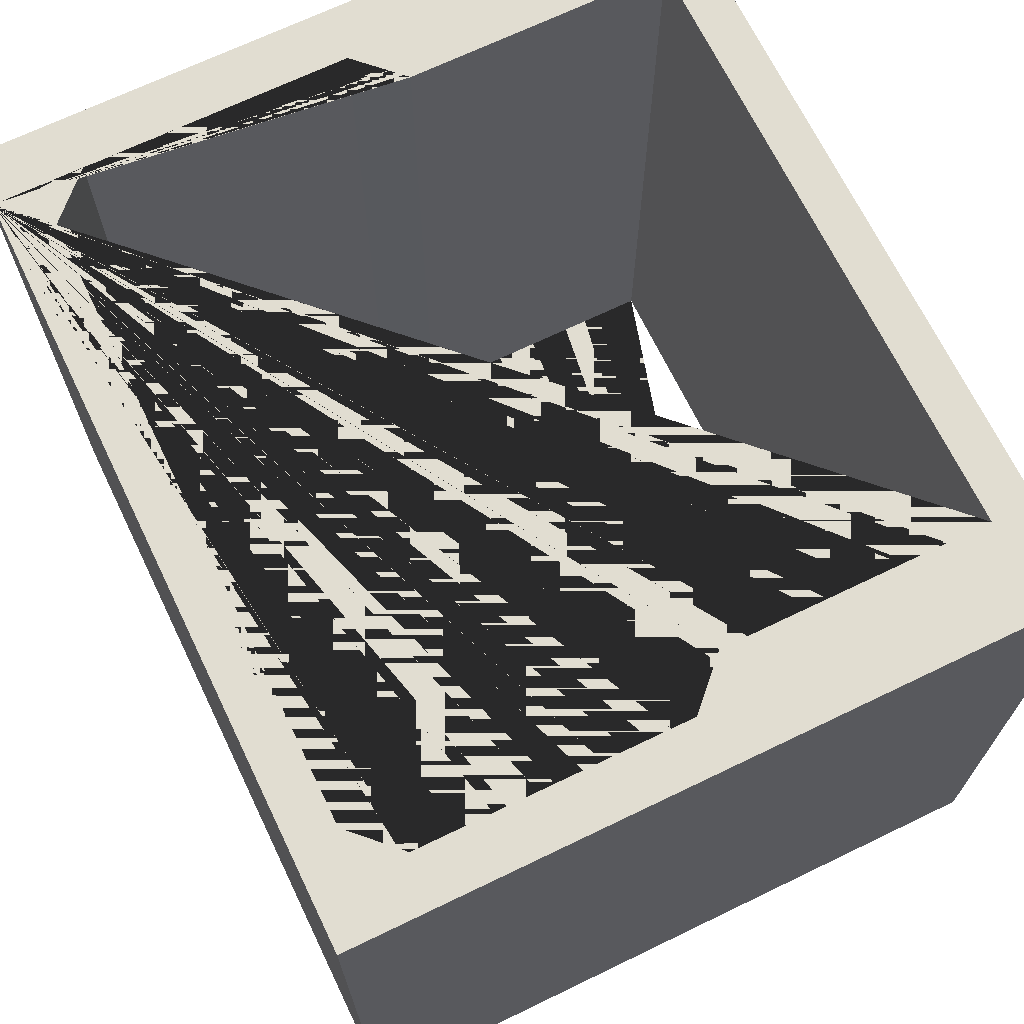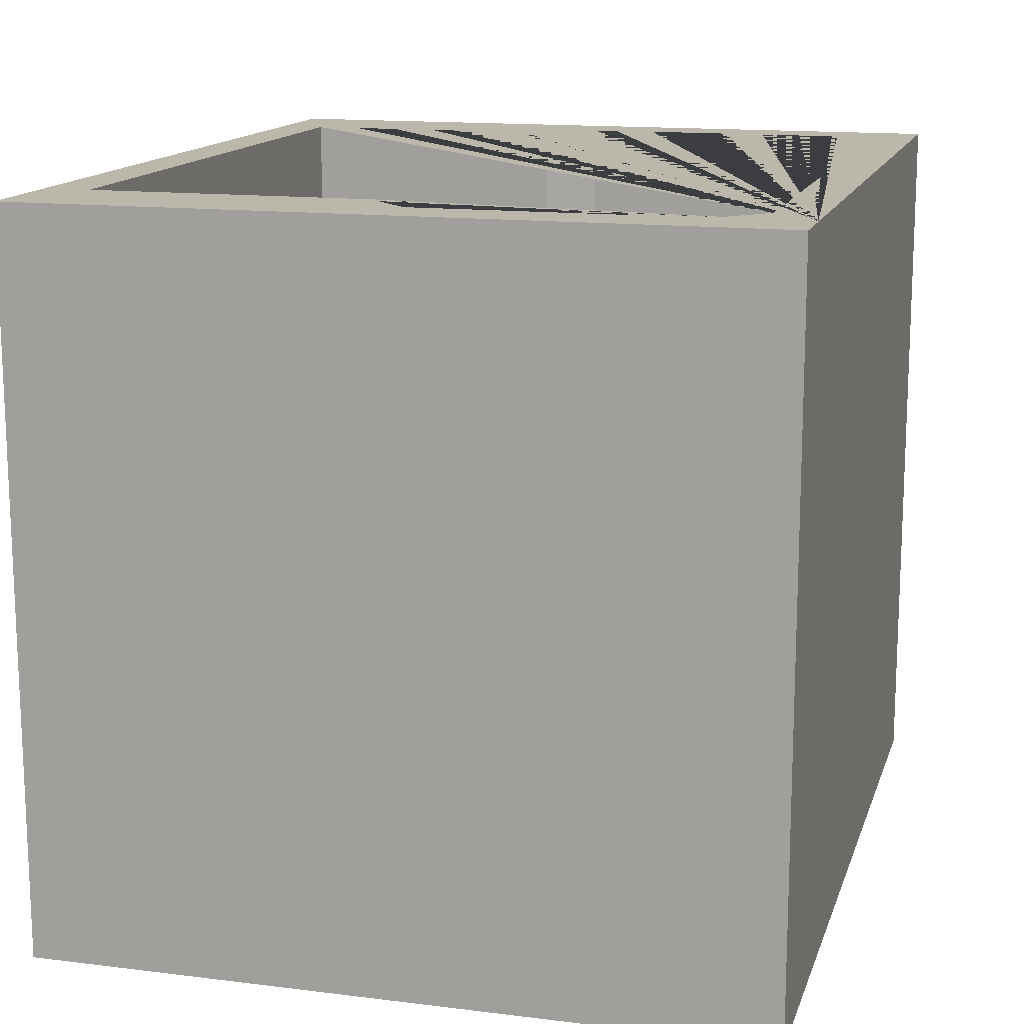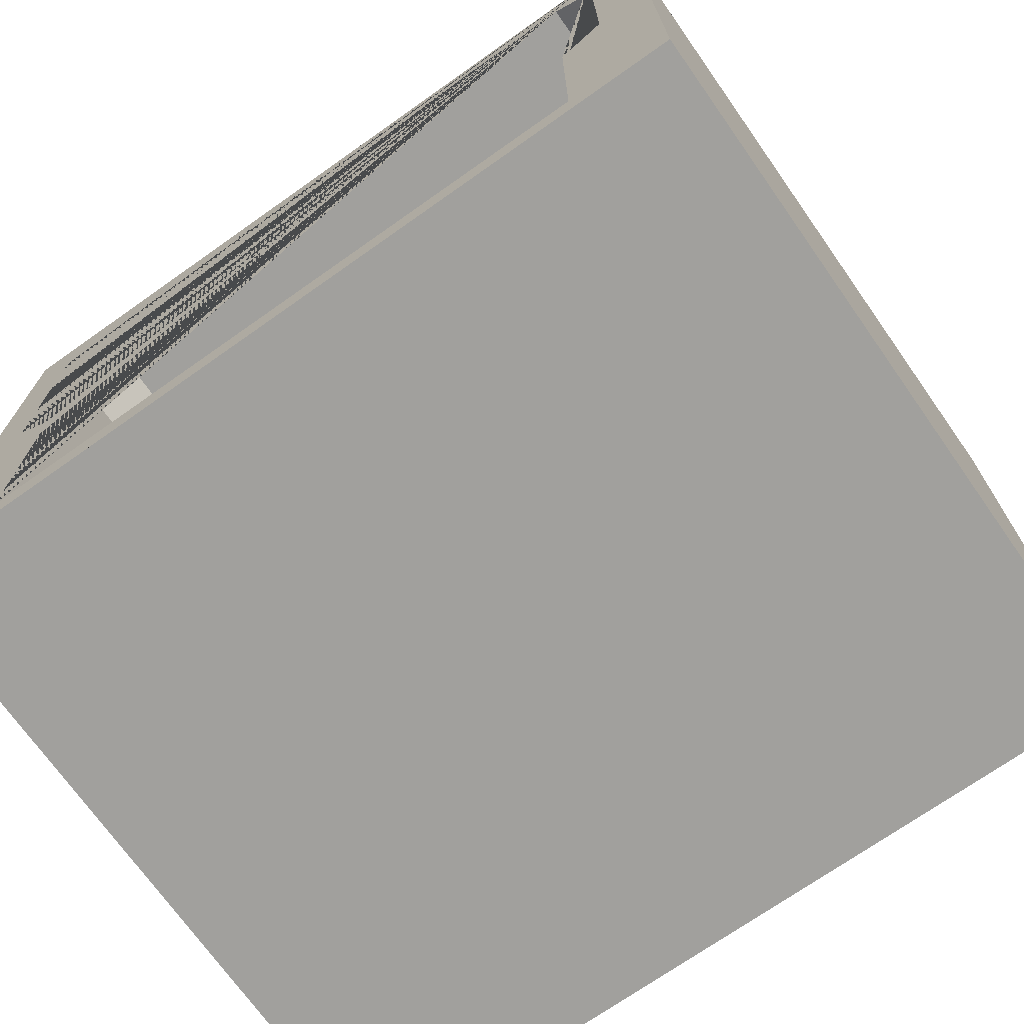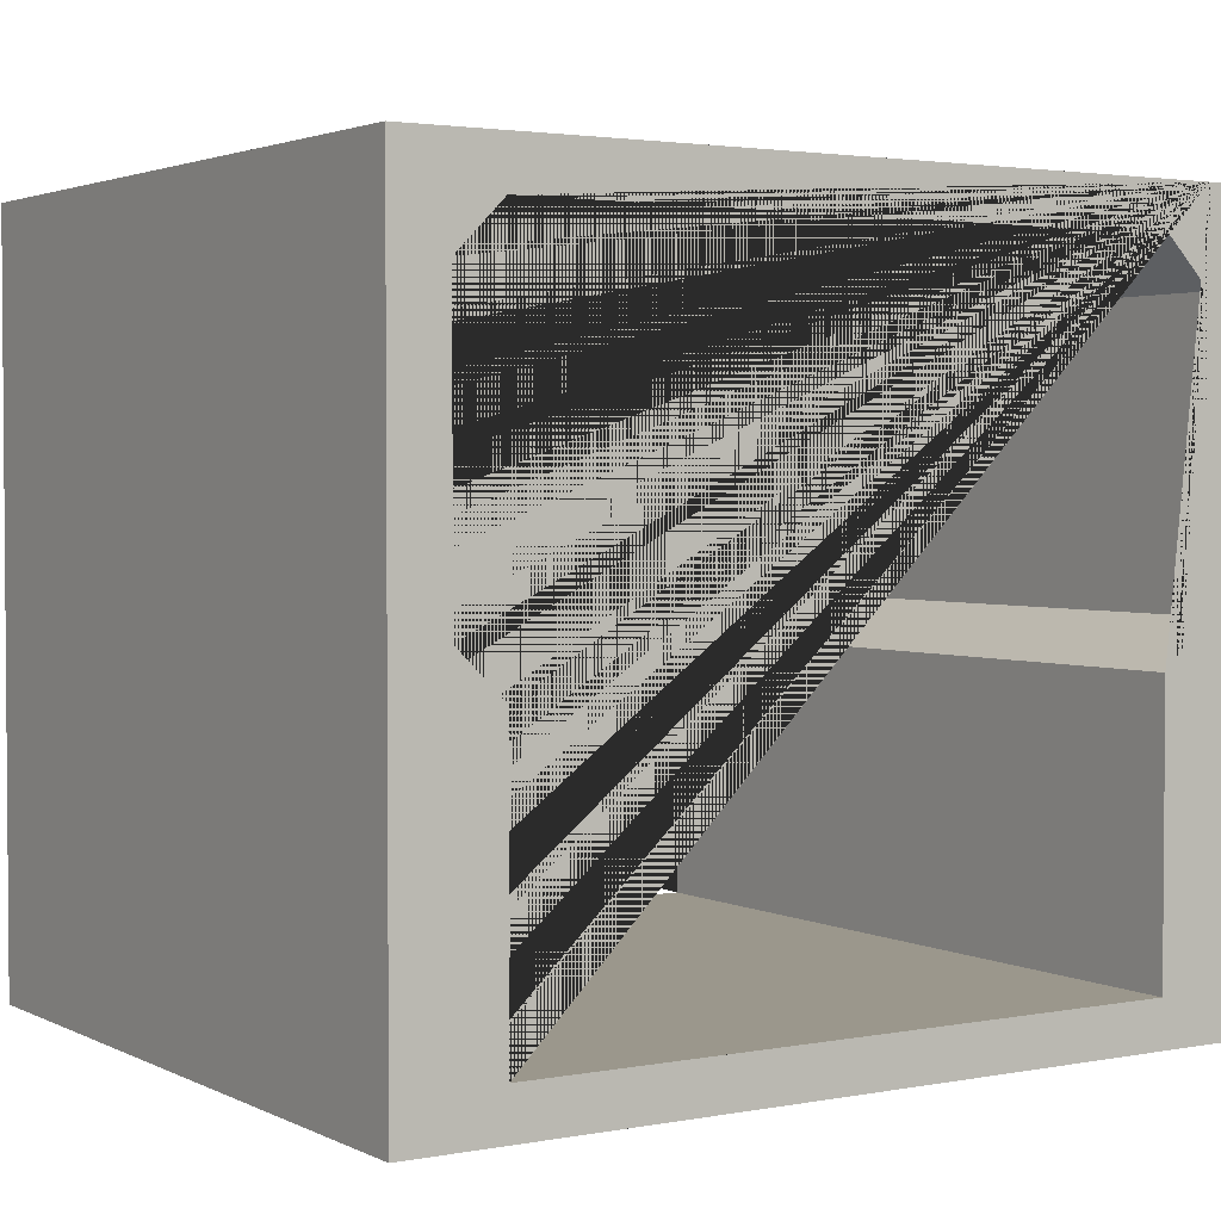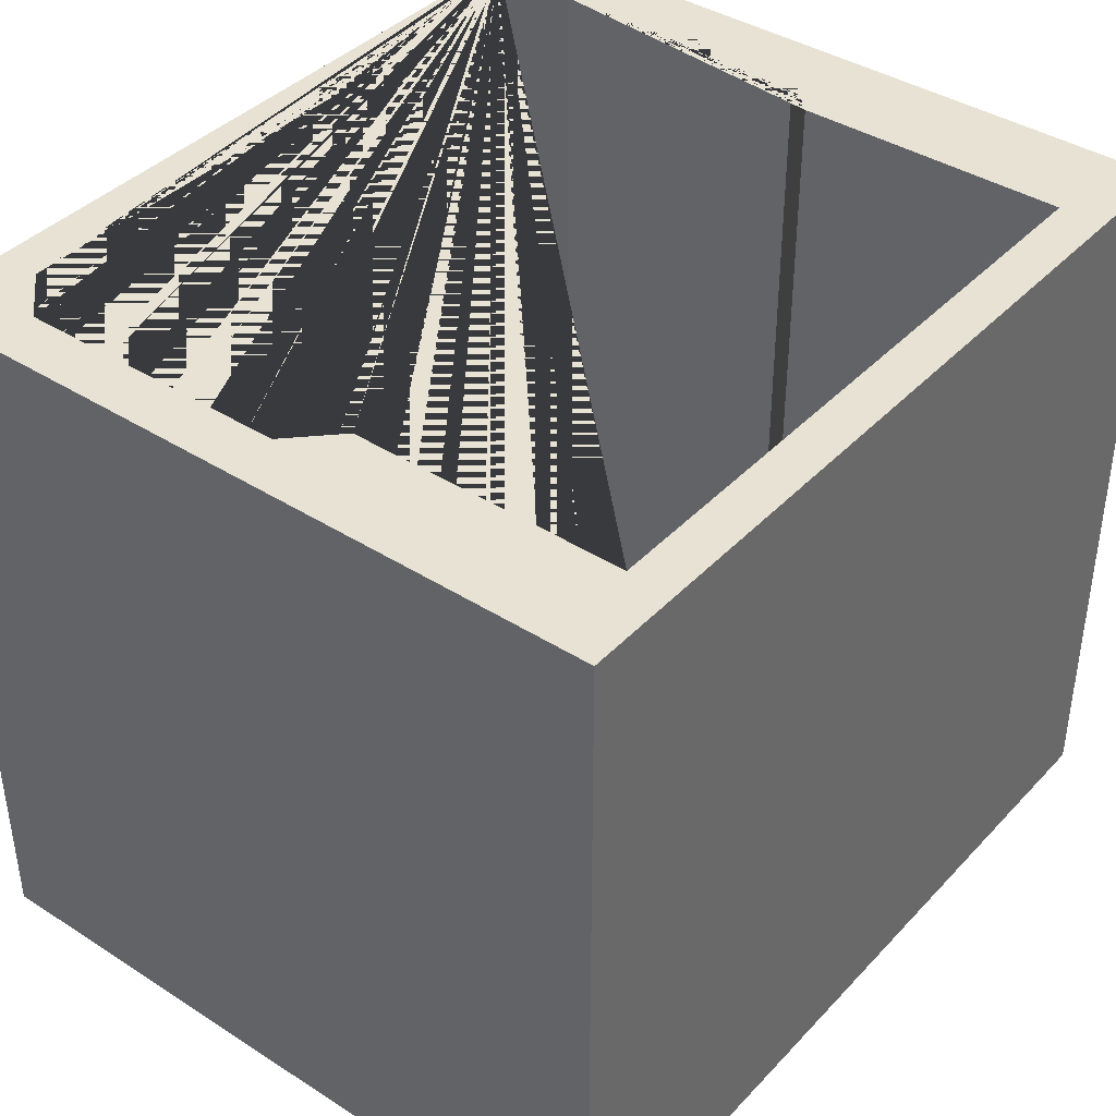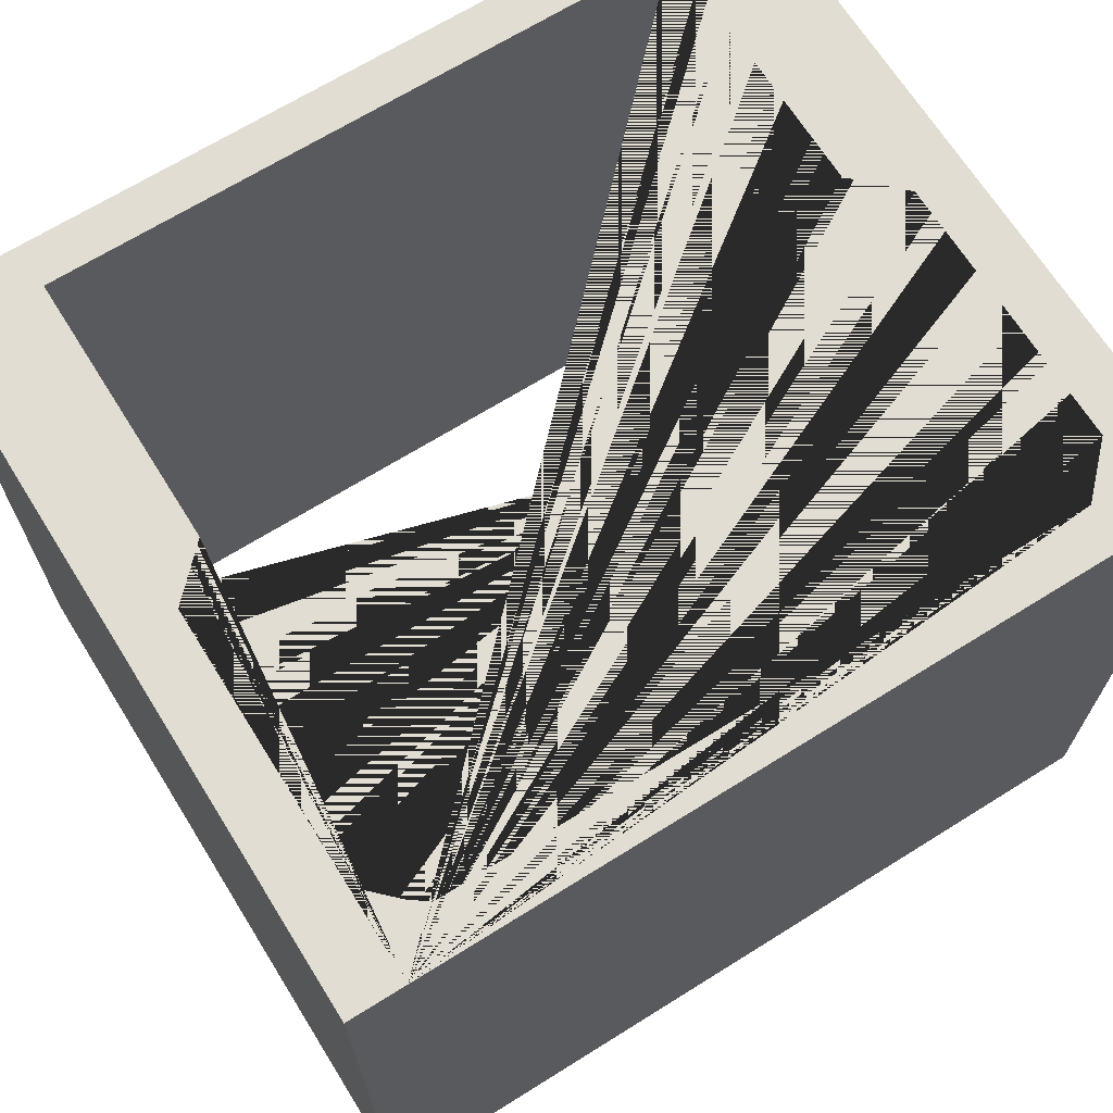
<metadata>
{"format":"obj","ext":"obj","renderer":"f3d","projection":"perspective","resolution":1024,"background":"white","views":[{"elev":68.9,"azim":-115.8,"up":"+Z"},{"elev":14.3,"azim":105.2,"up":"+Z"},{"elev":-71.6,"azim":35.2,"up":"+Y"},{"elev":2.7,"azim":-32.7,"up":"+Y"},{"elev":40.0,"azim":-51.7,"up":"+Z"},{"elev":68.1,"azim":148.0,"up":"+Z"}]}
</metadata>
<code>
o Cube
v 0.7774 0.2545 -1.838
v 0.7774 0.2545 1.162
v -2.223 0.2545 1.162
v -2.223 0.2545 -1.838
v 0.7774 3.254 -1.838
v 0.7774 3.254 1.162
v -2.223 3.254 1.162
v -2.223 3.254 -1.838
v -0.7226 0.2545 -1.838
v 0.7774 1.754 -1.838
v -0.7226 0.2545 1.162
v 0.7774 1.754 1.162
v -2.223 1.754 1.162
v -2.223 1.754 -1.838
v -0.7226 3.254 -1.838
v -0.7226 3.254 1.162
v -1.473 0.2545 -1.838
v 0.7774 2.504 -1.838
v -1.473 0.2545 1.162
v 0.7774 2.504 1.162
v -2.223 2.504 1.162
v -2.223 2.504 -1.838
v -1.473 3.254 -1.838
v -1.473 3.254 1.162
v 0.02737 0.2545 -1.838
v 0.02737 0.2545 1.162
v 0.02737 3.254 -1.838
v 0.02737 3.254 1.162
v -1.848 0.2545 -1.838
v 0.7774 2.879 -1.838
v -1.848 0.2545 1.162
v 0.7774 2.879 1.162
v -2.223 2.879 1.162
v -2.223 2.879 -1.838
v -1.848 3.254 -1.838
v -1.848 3.254 1.162
v -0.3476 0.2545 -1.838
v -0.3476 0.2545 1.162
v -0.3476 3.254 -1.838
v -0.3476 3.254 1.162
v -1.098 0.2545 -1.838
v 0.7774 2.129 -1.838
v -1.098 0.2545 1.162
v 0.7774 2.129 1.162
v -2.223 2.129 1.162
v -2.223 2.129 -1.838
v -1.098 3.254 -1.838
v -1.098 3.254 1.162
v 0.4024 0.2545 -1.838
v 0.4024 0.2545 1.162
v 0.4024 3.254 -1.838
v 0.4024 3.254 1.162
v -2.035 0.2545 -1.838
v -2.035 0.2545 1.162
v -2.035 3.254 -1.838
v -2.035 3.254 1.162
v -0.5351 0.2545 -1.838
v -0.5351 0.2545 1.162
v -0.5351 3.254 -1.838
v -0.5351 3.254 1.162
v -0.7226 3.067 -1.838
v -0.7226 0.442 1.162
v -1.285 0.2545 -1.838
v 0.7774 2.317 -1.838
v -1.285 0.2545 1.162
v 0.7774 2.317 1.162
v -2.223 2.317 1.162
v -2.223 2.317 -1.838
v -1.285 3.254 -1.838
v -1.285 3.254 1.162
v 0.2149 0.2545 -1.838
v 0.2149 0.2545 1.162
v 0.2149 3.254 -1.838
v 0.2149 3.254 1.162
v 0.02737 0.442 1.162
v -2.035 1.004 1.162
v -1.473 0.442 1.162
v 0.02737 3.067 -1.838
v -1.473 3.067 -1.838
v -2.035 1.004 -1.838
v -1.66 0.2545 -1.838
v 0.7774 2.692 -1.838
v -1.66 0.2545 1.162
v 0.7774 2.692 1.162
v -2.223 2.692 1.162
v -2.223 2.692 -1.838
v -1.66 3.254 -1.838
v -1.66 3.254 1.162
v -0.1601 0.2545 -1.838
v -0.1601 0.2545 1.162
v -0.1601 3.254 -1.838
v -0.1601 3.254 1.162
v -0.9101 0.2545 -1.838
v 0.7774 1.942 -1.838
v -0.9101 0.2545 1.162
v 0.7774 1.942 1.162
v -2.223 1.942 1.162
v -2.223 1.942 -1.838
v -0.9101 3.254 -1.838
v -0.9101 3.254 1.162
v 0.5899 0.2545 -1.838
v 0.7774 0.442 -1.838
v 0.5899 0.2545 1.162
v 0.7774 0.442 1.162
v -2.223 0.442 1.162
v -2.223 0.442 -1.838
v 0.5899 3.254 -1.838
v 0.5899 3.254 1.162
v -0.7226 0.442 -1.838
v -0.7226 3.067 1.162
v 0.02737 3.067 1.162
v 0.5899 1.004 1.162
v 1.012 3.254 -1.65
v 1.012 0.442 1.162
v 1.012 0.442 -1.838
v 1.012 0.2545 -1.65
v 1.012 3.254 -0.1502
v 1.012 1.942 1.162
v 1.012 1.942 -1.838
v 1.012 0.2545 -0.1502
v 0.5899 1.004 -1.838
v 0.02737 0.442 -1.838
v -1.473 0.442 -1.838
v 1.012 3.254 -0.9002
v -1.473 3.067 1.162
v -1.098 3.067 1.162
v 1.012 1.192 1.162
v 1.012 1.192 -1.838
v 1.012 0.2545 -0.9002
v 1.012 3.254 0.5998
v 1.012 2.692 1.162
v 1.012 2.692 -1.838
v 1.012 0.2545 0.5998
v -1.098 0.442 -1.838
v -2.035 1.379 -1.838
v -1.098 3.067 -1.838
v -1.848 3.067 -1.838
v 0.4024 3.067 -1.838
v -0.3476 3.067 -1.838
v 0.5899 0.6295 -1.838
v 0.4024 0.442 -1.838
v 0.5899 1.379 -1.838
v 1.012 3.254 -1.275
v 1.012 0.817 1.162
v 1.012 0.817 -1.838
v 1.012 0.2545 -1.275
v 1.012 3.254 0.2248
v 1.012 2.317 1.162
v 1.012 2.317 -1.838
v 1.012 0.2545 0.2248
v 1.012 3.254 -0.5252
v 1.012 1.567 1.162
v 1.012 1.567 -1.838
v 1.012 0.2545 -0.5252
v 1.012 3.254 0.9748
v 1.012 3.067 1.162
v 1.012 3.067 -1.838
v 1.012 0.2545 0.9748
v -1.098 0.442 1.162
v -2.035 0.6295 1.162
v -1.848 0.442 1.162
v 0.5899 1.379 1.162
v 0.5899 0.6295 1.162
v 0.4024 0.442 1.162
v -0.3476 0.442 1.162
v 0.4024 3.067 1.162
v -0.3476 3.067 1.162
v -2.035 1.379 1.162
v -0.3476 0.442 -1.838
v -2.035 0.6295 -1.838
v -1.848 0.442 -1.838
v -1.848 3.067 1.162
v -1.66 3.067 1.162
v -1.66 0.442 -1.838
v -2.035 0.817 -1.838
v -0.1601 0.442 -1.838
v -2.035 1.192 1.162
v -0.1601 3.067 1.162
v 0.5899 3.067 1.162
v -0.1601 0.442 1.162
v -0.5351 0.442 1.162
v 0.5899 0.817 1.162
v 0.5899 0.442 1.162
v 0.2149 0.442 1.162
v 0.5899 1.567 1.162
v 0.5899 1.192 1.162
v -1.66 0.442 1.162
v -2.035 0.442 1.162
v -0.9101 0.442 1.162
v -1.285 0.442 1.162
v 1.012 3.254 -1.463
v 1.012 0.6295 1.162
v 1.012 0.6295 -1.838
v 1.012 0.2545 -1.463
v 1.012 3.254 0.03732
v 1.012 2.129 1.162
v 1.012 2.129 -1.838
v 1.012 0.2545 0.03732
v 1.012 3.254 -0.7127
v 1.012 1.379 1.162
v 1.012 1.379 -1.838
v 1.012 0.2545 -0.7127
v 1.012 3.254 0.7873
v 1.012 0.2545 0.7873
v 0.5899 1.192 -1.838
v 0.5899 1.567 -1.838
v 0.5899 0.442 -1.838
v 0.5899 0.817 -1.838
v -0.1601 3.067 -1.838
v -0.5351 3.067 -1.838
v 0.5899 3.067 -1.838
v 0.2149 3.067 -1.838
v -1.66 3.067 -1.838
v -2.035 3.067 -1.838
v -0.9101 3.067 -1.838
v -1.285 3.067 -1.838
v -2.035 1.567 -1.838
v -0.9101 0.442 -1.838
v 1.012 3.254 -1.088
v -0.9101 3.067 1.162
v -1.285 3.067 1.162
v 1.012 1.004 1.162
v 1.012 1.004 -1.838
v 1.012 0.2545 -1.088
v -1.285 0.442 -1.838
v -2.035 1.192 -1.838
v 0.2149 0.442 -1.838
v 1.012 3.254 0.4123
v 1.012 2.504 1.162
v 1.012 2.504 -1.838
v 1.012 0.2545 0.4123
v 1.012 3.254 -0.3377
v 1.012 0.2545 -0.3377
v -2.035 0.817 1.162
v 0.2149 3.067 1.162
v -0.5351 3.067 1.162
v -2.035 1.567 1.162
v 1.012 3.254 1.162
v 1.012 3.254 -1.838
v 1.012 0.2545 1.162
v -0.5351 0.442 -1.838
v -2.035 0.442 -1.838
v 1.012 0.2545 -1.838
v -2.035 3.067 1.162
v -2.44 0.2545 -1.65
v -2.44 0.2545 -1.838
v -2.44 3.067 1.162
v -2.44 3.254 1.162
v -2.44 3.067 -1.838
v -2.44 3.254 -1.838
v -2.44 3.254 -1.65
v -2.44 0.2545 -0.1502
v -2.44 0.2545 -0.3377
v -2.44 1.567 1.162
v -2.44 1.754 1.162
v -2.44 1.567 -1.838
v -2.44 1.754 -1.838
v -2.44 3.254 -0.1502
v -2.44 3.254 -0.3377
v -2.44 0.2545 -0.9002
v -2.44 0.2545 -1.088
v -2.44 2.317 1.162
v -2.44 2.504 1.162
v -2.44 2.317 -1.838
v -2.44 2.504 -1.838
v -2.44 3.254 -0.9002
v -2.44 3.254 -1.088
v -2.44 0.2545 0.5998
v -2.44 0.2545 0.4123
v -2.44 0.817 1.162
v -2.44 1.004 1.162
v -2.44 0.817 -1.838
v -2.44 1.004 -1.838
v -2.44 3.254 0.5998
v -2.44 3.254 0.4123
v -2.44 0.2545 -1.275
v -2.44 0.2545 -1.463
v -2.44 2.692 1.162
v -2.44 2.879 1.162
v -2.44 2.692 -1.838
v -2.44 2.879 -1.838
v -2.44 3.254 -1.275
v -2.44 3.254 -1.463
v -2.44 0.2545 0.2248
v -2.44 0.2545 0.03732
v -2.44 1.192 1.162
v -2.44 1.379 1.162
v -2.44 1.192 -1.838
v -2.44 1.379 -1.838
v -2.44 3.254 0.2248
v -2.44 3.254 0.03732
v -2.44 0.2545 -0.5252
v -2.44 0.2545 -0.7127
v -2.44 1.942 1.162
v -2.44 2.129 1.162
v -2.44 1.942 -1.838
v -2.44 2.129 -1.838
v -2.44 3.254 -0.5252
v -2.44 3.254 -0.7127
v -2.44 0.2545 0.9748
v -2.44 0.2545 0.7873
v -2.44 0.442 1.162
v -2.44 0.6295 1.162
v -2.44 0.442 -1.838
v -2.44 0.6295 -1.838
v -2.44 3.254 0.9748
v -2.44 3.254 0.7873
v -2.44 0.2545 1.162
f 251 250 249 281 280 265 264 297 296 257 256 289 288 273 272 305 304 246 245 277 276 261 260 293 292 253 252 285 284 269 268 301 300 308 302 303 270 271 286 287 254 255 294 295 262 263 278 279 247 248 306 307 274 275 290 291 258 259 298 299 266 267 282 283
f 7 56 36 88 24 70 48 100 16 60 40 92 28 74 52 108 6 238 155 203 130 228 147 195 117 232 151 199 124 219 143 191 113 239 5 107 51 73 27 91 39 59 15 99 47 69 23 87 35 55 8 250 251 283 282 267 266 299 298 259 258 291 290 275 274 307 306 248
f 6 108 52 74 28 92 40 60 16 100 48 70 24 88 36 56 7 248 247 279 278 263 262 295 294 255 254 287 286 271 270 303 302 105 188 160 234 76 177 168 237 13 97 45 67 21 85 33 244 172 173 125 221 126 220 110 236 167 178 111 235 166 179 32 84 20 66 44 96 12 185 162 186 112 182 163 183 104 114 192 144 222 127 200 152 118 196 148 229 131 156 238
f 226 80 175 170 242 106 304 305 272 273 288 289 256 257 296 297 264 265 280 281 249 250 8 55 35 87 23 69 47 99 15 59 39 91 27 73 51 107 5 239 157 132 230 149 197 119 153 201 128 223 145 193 115 102 207 140 208 121 205 142 206 10 94 42 64 18 82 30 211 138 212 78 209 139 210 61 215 136 216 79 213 137 214 34 86 22 68 46 98 14 217 135
f 54 3 308 300 301 268 269 284 285 252 253 292 293 260 261 276 277 245 246 4 53 29 81 17 63 41 93 9 57 37 89 25 71 49 101 1 243 116 194 146 224 129 202 154 233 120 198 150 231 133 204 158 240 2 103 50 72 26 90 38 58 11 95 43 65 19 83 31
f 172 244 214 137 213 79 216 136 215 61 210 139 209 78 212 138 211 179 166 235 111 178 167 236 110 220 126 221 125 173
f 117 195 147 228 130 203 155 238 156 131 229 148 196 118 152 200 127 222 144 192 114 240 158 204 133 231 150 198 120 233 154 202 129 224 146 194 116 243 115 193 145 223 128 201 153 119 197 149 230 132 157 239 113 191 143 219 124 199 151 232
f 180 165 181 62 189 159 190 77 187 161 188 105 302 308 3 54 31 83 19 65 43 95 11 58 38 90 26 72 50 103 2 240 114 104 183 164 184 75
f 53 4 246 304 106 242 171 174 123 225 134 218 109 241 169 176 122 227 141 207 102 115 243 1 101 49 71 25 89 37 57 9 93 41 63 17 81 29
f 34 214 244 33
f 32 179 211 30
f 33 13 14 34
f 32 30 10 12
f 171 242 188 161 187 77 190 159 189 62 181 165 180 75 184 164 183 207 141 227 122 176 169 241 109 218 134 225 123 174
f 10 206 185 12
f 237 217 14 13
f 175 80 226 135 217 237 168 177 76 234 160 188 242 170
f 182 112 186 162 185 206 142 205 121 208 140 207 183 163

</code>
